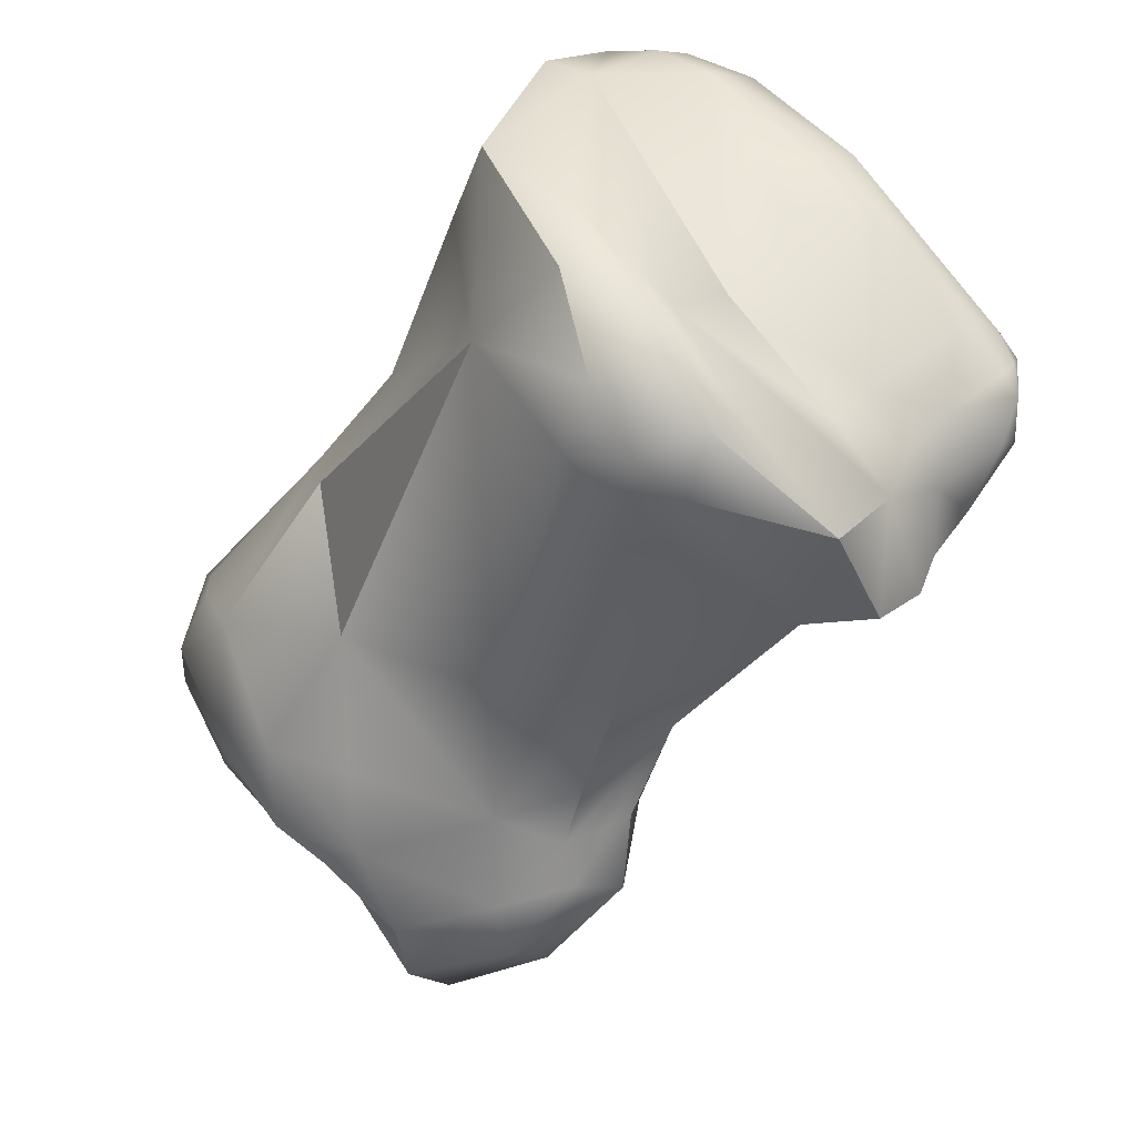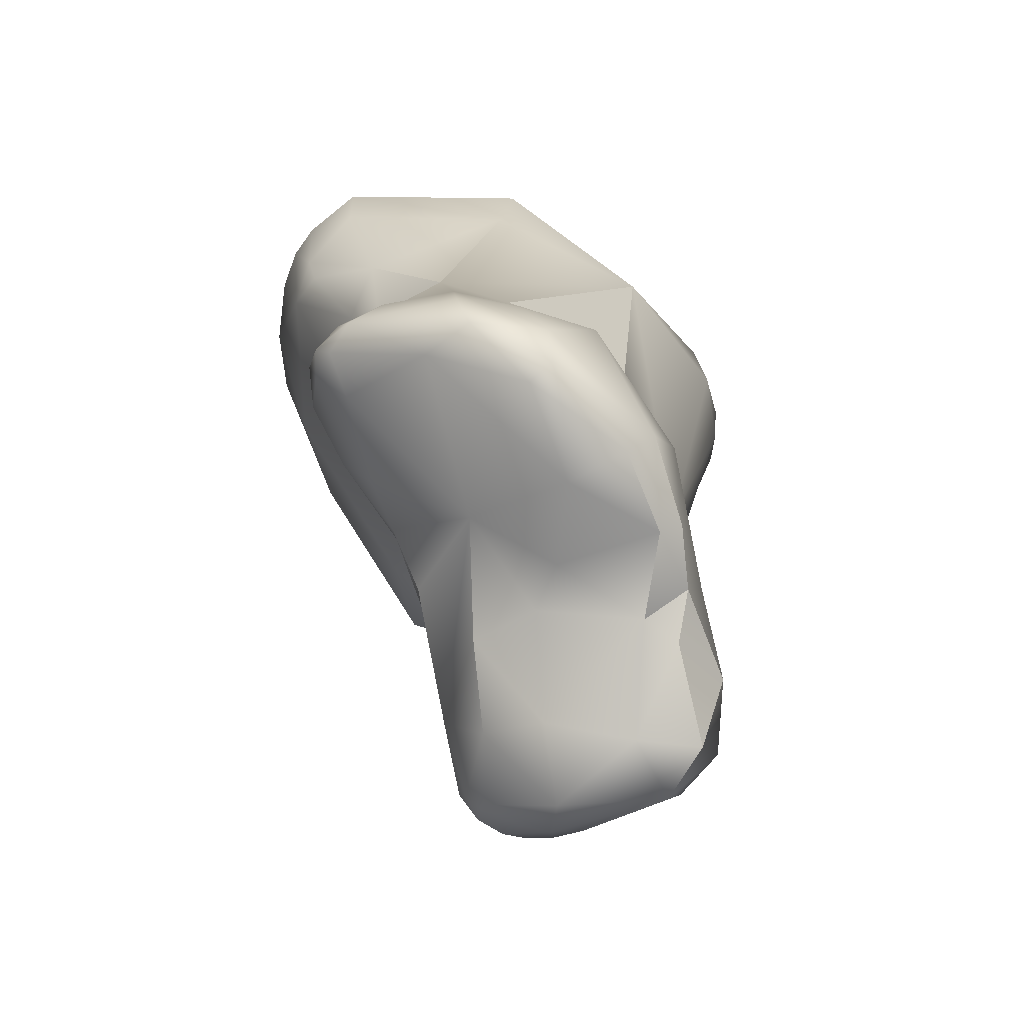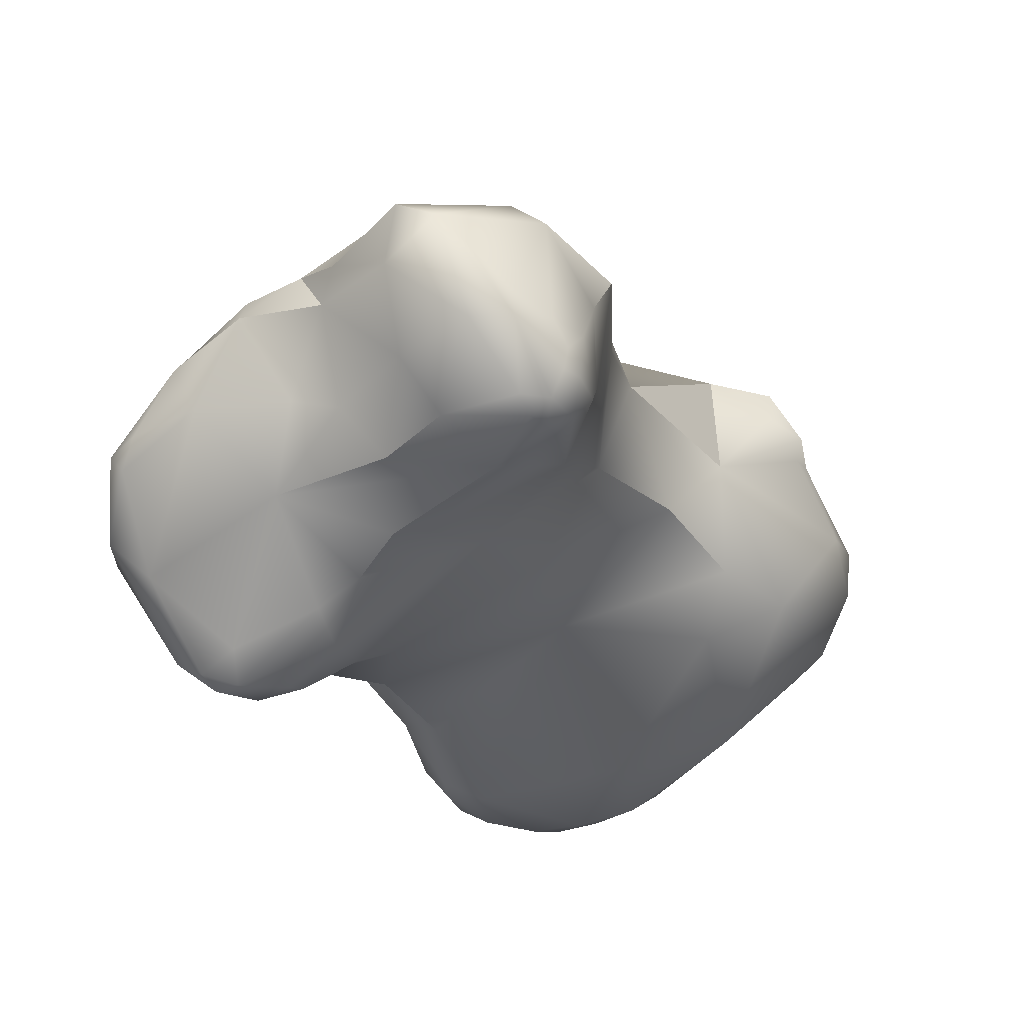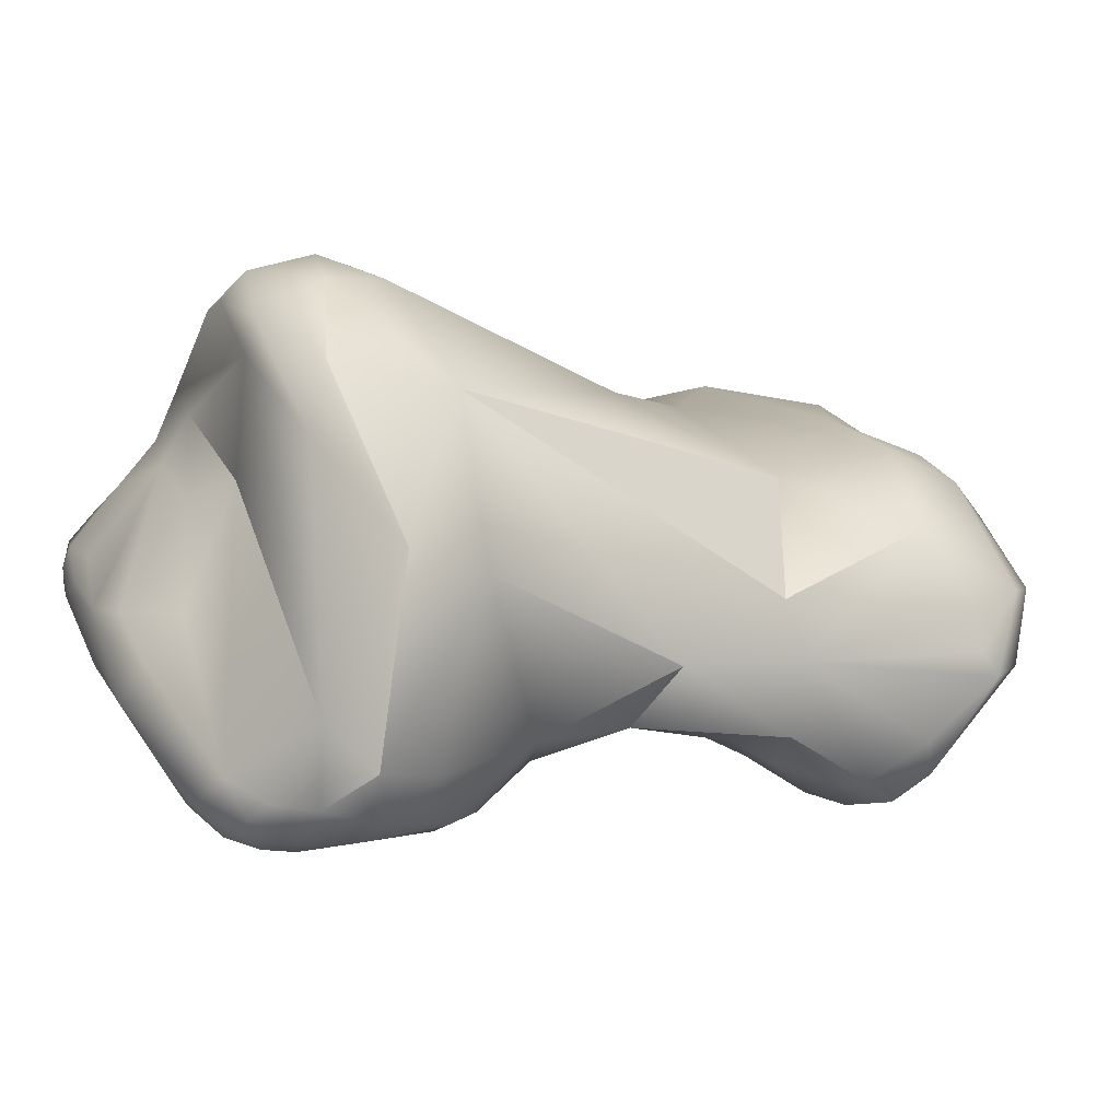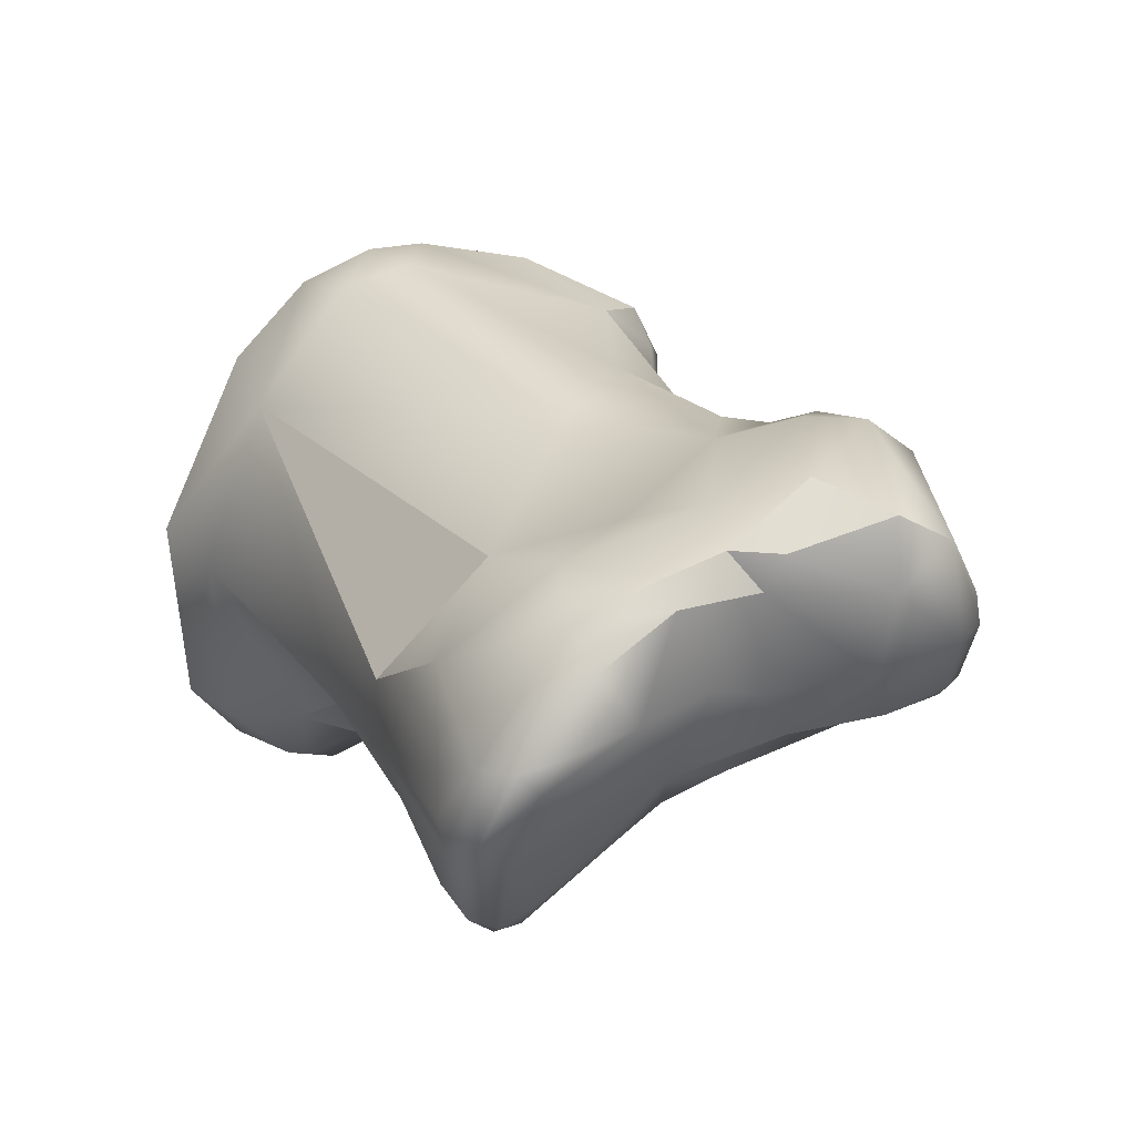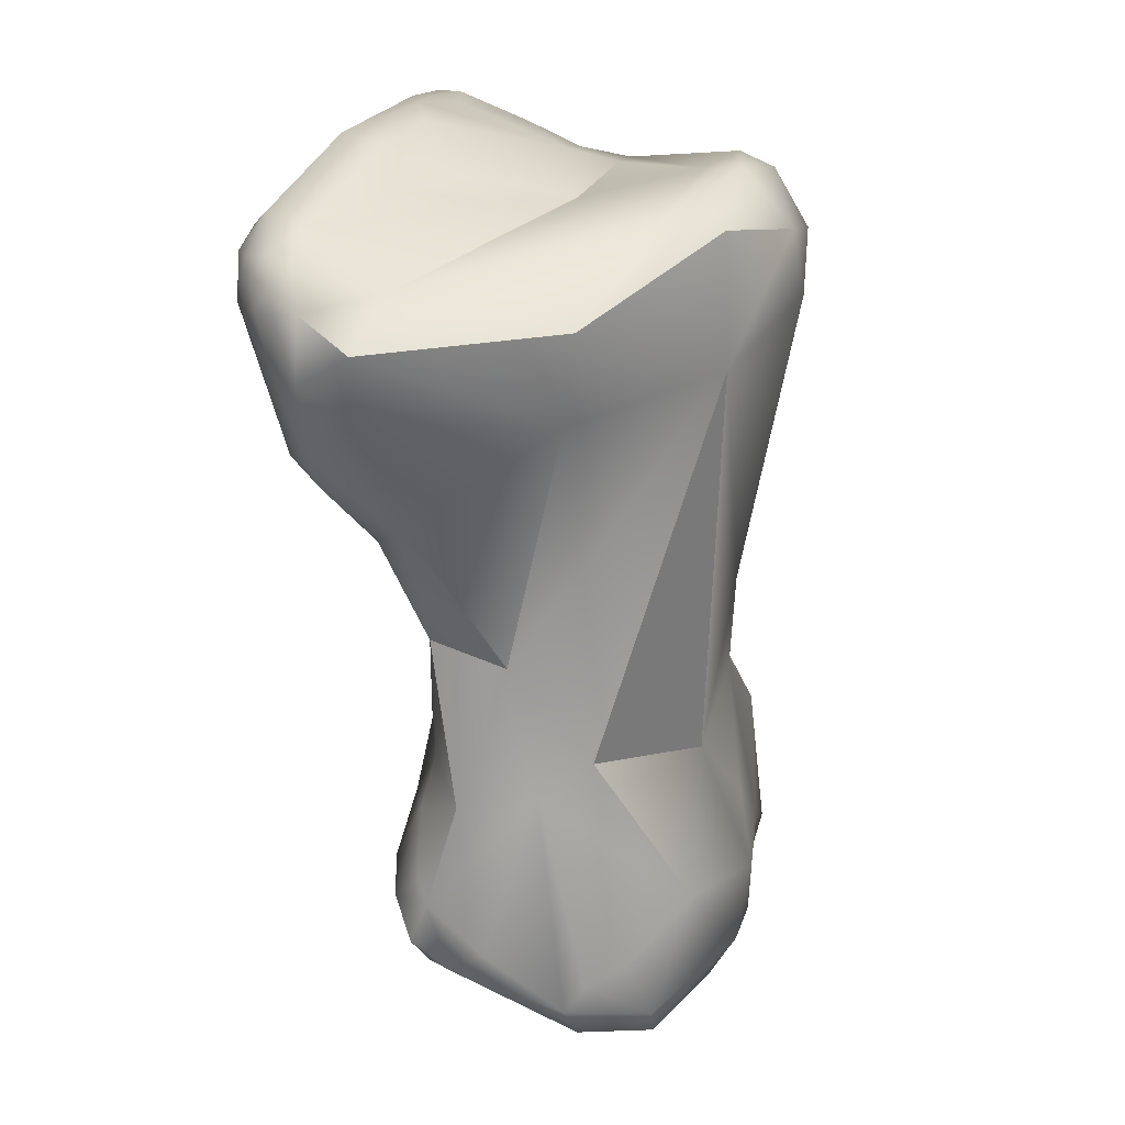
<metadata>
{"format":"obj","ext":"obj","renderer":"f3d","projection":"perspective","resolution":1024,"background":"white","views":[{"elev":35.0,"azim":8.9,"up":"+Y"},{"elev":-44.1,"azim":-99.0,"up":"+Y"},{"elev":-19.2,"azim":-4.4,"up":"+Z"},{"elev":-3.0,"azim":-153.7,"up":"+Z"},{"elev":18.1,"azim":-57.9,"up":"+Z"},{"elev":54.6,"azim":-106.1,"up":"+Y"}]}
</metadata>
<code>
v -161.2 -194.1 -67.63
v -161.1 -193.9 -67.28
v -161.3 -194.6 -67.46
v -161 -193.8 -66.69
v -161.3 -194.6 -66.38
v -160.7 -194.7 -67.97
v -161.3 -195.2 -66.32
v -161.1 -195.5 -66.61
v -160.3 -193.4 -65.51
v -160.3 -193.8 -69.02
v -160.4 -193.4 -68.56
v -159.6 -193.1 -69.13
v -159.9 -194 -69.24
v -159.7 -193.8 -69.43
v -159.2 -192.9 -69.15
v -159.4 -194 -69.38
v -159.1 -193.5 -69.47
v -159.5 -194.4 -68.93
v -158.3 -192.6 -68.86
v -158.9 -191.9 -68.48
v -159 -191.5 -66.57
v -158 -192 -68.54
v -159.2 -191.6 -67.43
v -158.1 -190.1 -67.51
v -157.1 -190.4 -68.34
v -156.7 -188.3 -68.5
v -156.3 -189.1 -68.78
v -156 -187.5 -69.52
v -155.2 -186.4 -69.76
v -156 -188 -69.42
v -155.4 -187.9 -69.68
v -156 -185.6 -68.87
v -156.3 -186.5 -68.91
v -155.7 -186.3 -69.53
v -155.2 -185.4 -68.23
v -156.9 -186.8 -66.38
v -156.4 -185.6 -66.09
v -156.2 -187.3 -63.95
v -155 -185.6 -64.67
v -154.6 -186 -69.78
v -154.4 -186.3 -69.89
v -154.2 -185.9 -69.74
v -153.9 -186.2 -69.87
v -153.8 -185.8 -69.68
v -154.9 -185.8 -69.6
v -155.1 -185.6 -69.34
v -154.6 -185.6 -69.56
v -154.4 -185.5 -69.26
v -154.1 -185.6 -69.49
v -153.7 -185.6 -68.93
v -161 -195.7 -66.16
v -160.1 -196.2 -65.91
v -158.9 -195.9 -67.09
v -160.4 -195.8 -65.17
v -160.2 -195.3 -64.71
v -159.4 -194.7 -64.25
v -159.5 -196.4 -64.55
v -159.4 -196.1 -64.2
v -158.7 -193.9 -69.35
v -158.4 -193.6 -69.3
v -157.6 -193.3 -68.77
v -158 -194.3 -68.82
v -158.2 -194.8 -68.42
v -157.6 -195.1 -68.03
v -158.3 -192.9 -64.76
v -157.1 -192.4 -68.38
v -153.1 -188.6 -69.26
v -153 -186.9 -65.04
v -155 -185.9 -63.64
v -154.4 -186.8 -62.45
v -153.5 -186.3 -63.48
v -153.7 -186.2 -63.01
v -154.7 -187.9 -62.35
v -153.6 -186.8 -69.88
v -153.3 -186.3 -69.73
v -152.7 -187.1 -69.65
v -152.2 -186.9 -69.35
v -153.1 -185.8 -69.28
v -152.5 -186.4 -66.79
v -152.1 -186.1 -67.49
v -151.6 -186.3 -67.96
v -156.6 -197.9 -66.54
v -158.7 -196.5 -65.84
v -158 -196.7 -66.03
v -157.3 -196.8 -66.8
v -157.2 -198 -65.78
v -158.1 -194.8 -63.99
v -158.6 -196.6 -63.98
v -158.3 -196.9 -64.55
v -158 -196 -63.61
v -158.1 -197.2 -64.04
v -157.4 -197.1 -63.24
v -157.2 -195.8 -67.59
v -156.7 -195.7 -67.47
v -155.8 -194.5 -67.23
v -155.9 -194.9 -63.42
v -154.8 -193 -67.08
v -155.9 -192.6 -63.43
v -154.1 -192.2 -63.14
v -154.3 -191.3 -67.58
v -151.8 -190.4 -67.47
v -151.9 -187.3 -65.21
v -151.4 -188.1 -63.98
v -151 -188 -64.69
v -153.8 -187.6 -61.97
v -154 -188.5 -62.08
v -152.9 -187.2 -62.19
v -152.6 -187.1 -62.59
v -153.1 -188.1 -61.94
v -151.1 -188.2 -68.63
v -151.4 -186.5 -66.79
v -150.8 -186.8 -66.7
v -149.9 -188.1 -67.48
v -149.8 -187.7 -66.29
v -150 -187.7 -65.95
v -157.4 -198.4 -64.55
v -156.8 -198.8 -63.98
v -157.3 -198.3 -63.58
v -155.8 -197.1 -66.99
v -155.6 -198.3 -66.38
v -155.4 -198.1 -66.61
v -155.2 -197.9 -66.67
v -155 -197.5 -66.66
v -155.1 -198.2 -66.4
v -154.8 -197.7 -66.49
v -156.3 -198.8 -65.46
v -155.7 -198.7 -65.41
v -155.7 -198.7 -64.97
v -155 -198.3 -66
v -155.1 -198.4 -65.3
v -154.9 -198.3 -65.69
v -154.7 -198.1 -66.04
v -154.7 -198 -65.38
v -155.6 -197 -62.92
v -155.1 -197.4 -63.4
v -154.7 -195.4 -66.3
v -154.1 -195.5 -65.39
v -154.5 -197.5 -66.11
v -154.3 -196.8 -65.63
v -154.5 -197.4 -65.29
v -154.4 -197.3 -64.64
v -154.6 -194.3 -63.48
v -155.8 -196.1 -62.95
v -154.9 -195.2 -63.39
v -154.3 -195 -63.69
v -153.9 -195 -64.33
v -154 -195 -63.95
v -154.7 -195.8 -63.18
v -154 -196.2 -63.73
v -154 -194.1 -65.87
v -153.4 -193.5 -64.27
v -152.7 -192.2 -65.84
v -151.6 -191.2 -66.54
v -151.7 -191.7 -64.87
v -151.7 -190.6 -62.97
v -150.6 -190.6 -66.94
v -149.5 -190 -65.54
v -150.5 -188.6 -64.26
v -150.6 -188.9 -63.55
v -150 -189.3 -64.52
v -150.6 -190.5 -63.13
v -149.6 -190 -64.99
v -150.7 -190.9 -63.67
v -150.2 -190.6 -64.35
v -150.1 -190.6 -63.96
v -150 -190.3 -64.35
v -151.2 -188.8 -62.41
v -149.5 -188.7 -67.22
v -149.4 -188 -66.5
v -149.3 -188.2 -65.76
v -149.1 -188.3 -66.37
v -149.2 -188.2 -66.06
v -149.1 -188.9 -66.18
v -149.1 -188.5 -65.67
v -149.1 -189.1 -65.49
v -150 -188.4 -64.94
v -149.2 -188.9 -65.16
v -159.7 -193.8 -69.43
v -158.9 -191.9 -68.48
v -159 -191.5 -66.57
v -159 -191.5 -66.57
v -158.1 -190.1 -67.51
v -158.1 -190.1 -67.51
v -157.1 -190.4 -68.34
v -157.1 -190.4 -68.34
v -156 -185.6 -68.87
v -156.4 -185.6 -66.09
v -156.2 -187.3 -63.95
v -159.5 -196.4 -64.55
v -159.4 -196.1 -64.2
v -158.3 -192.9 -64.76
v -153 -186.9 -65.04
v -155 -185.9 -63.64
v -157.3 -196.8 -66.8
v -158.6 -196.6 -63.98
v -158.6 -196.6 -63.98
v -158.6 -196.6 -63.98
v -158.3 -196.9 -64.55
v -158.1 -197.2 -64.04
v -157.4 -197.1 -63.24
v -157.2 -195.8 -67.59
v -157.3 -198.3 -63.58
v -157.3 -198.3 -63.58
v -154.6 -194.3 -63.48
v -154 -195 -63.95
v -154 -196.2 -63.73
v -154 -196.2 -63.73
v -153.4 -193.5 -64.27
v -153.4 -193.5 -64.27
v -152.7 -192.2 -65.84
v -151.7 -191.7 -64.87
v -151.7 -190.6 -62.97
v -151.7 -190.6 -62.97
v -150.6 -190.5 -63.13
v -150.6 -190.5 -63.13
v -150.1 -190.6 -63.96
v -150 -190.3 -64.35
v -151.2 -188.8 -62.41
v -151.2 -188.8 -62.41
v -151.2 -188.8 -62.41
g grp1
f 13 6 10
f 6 13 18
f 11 10 1
f 23 11 1
f 10 3 1
f 5 4 2
f 1 5 2
f 1 2 23
f 2 4 23
f 23 4 9
f 3 7 5
f 1 3 5
f 6 3 10
f 5 9 4
f 7 3 8
f 7 54 55
f 7 55 5
f 8 51 7
f 51 54 7
f 6 8 3
f 53 6 18
f 9 5 55
f 9 55 56
f 14 13 10
f 12 178 10
f 10 11 12
f 11 23 12
f 20 15 12
f 14 16 13
f 16 14 17
f 17 178 12
f 12 15 17
f 17 15 19
f 15 20 19
f 18 13 16
f 16 17 59
f 59 17 60
f 19 60 17
f 20 22 19
f 60 19 61
f 19 22 61
f 12 23 179
f 9 21 23
f 20 25 22
f 24 184 179
f 24 179 23
f 23 21 24
f 182 26 185
f 21 38 24
f 25 66 22
f 66 25 100
f 38 36 24
f 27 30 31
f 36 33 26
f 27 185 26
f 183 36 26
f 30 27 26
f 100 25 27
f 100 27 31
f 34 28 33
f 34 29 28
f 34 45 29
f 28 26 33
f 28 30 26
f 40 41 29
f 29 45 40
f 31 30 28
f 29 41 31
f 28 29 31
f 74 31 41
f 46 32 35
f 33 186 34
f 186 46 34
f 33 36 186
f 34 46 45
f 36 37 186
f 32 187 35
f 36 38 37
f 35 187 39
f 68 35 71
f 35 39 71
f 38 70 69
f 37 38 69
f 187 193 39
f 40 45 47
f 40 42 41
f 40 47 42
f 42 47 49
f 41 43 74
f 41 42 43
f 42 44 43
f 42 49 44
f 44 49 78
f 74 43 75
f 75 43 44
f 75 44 78
f 47 45 46
f 48 46 35
f 47 46 48
f 49 47 48
f 49 48 50
f 78 49 50
f 48 35 50
f 35 192 50
f 52 54 51
f 52 57 54
f 18 63 53
f 64 53 63
f 8 52 51
f 6 52 8
f 53 52 6
f 83 57 52
f 53 83 52
f 189 55 54
f 189 58 55
f 190 56 55
f 90 87 56
f 87 65 56
f 90 56 190
f 62 59 60
f 62 60 61
f 63 18 16
f 62 16 59
f 62 63 16
f 95 62 61
f 61 97 95
f 64 63 62
f 64 62 95
f 65 180 9
f 56 65 9
f 98 65 96
f 22 66 61
f 97 61 66
f 100 97 66
f 188 181 191
f 73 38 98
f 65 98 38
f 73 98 106
f 67 31 74
f 100 31 67
f 67 74 76
f 110 101 67
f 110 67 76
f 67 101 100
f 50 192 79
f 72 193 70
f 193 72 39
f 70 38 73
f 107 72 70
f 71 39 72
f 105 70 73
f 105 107 70
f 71 72 108
f 108 72 107
f 76 74 75
f 77 76 75
f 75 78 77
f 78 81 77
f 110 76 77
f 81 78 50
f 50 79 80
f 50 80 81
f 79 111 80
f 81 80 111
f 111 79 102
f 192 102 79
f 116 91 89
f 86 126 116
f 88 199 92
f 119 53 93
f 93 53 64
f 53 119 85
f 94 119 201
f 119 82 85
f 86 82 126
f 82 119 121
f 57 83 89
f 84 83 53
f 83 84 89
f 194 84 53
f 89 84 86
f 86 84 194
f 82 86 194
f 89 86 116
f 189 195 58
f 198 195 189
f 90 96 87
f 89 91 196
f 90 190 197
f 143 96 90
f 200 90 197
f 200 143 90
f 94 201 64
f 95 94 64
f 136 119 94
f 136 94 95
f 65 87 96
f 150 136 95
f 95 97 150
f 150 97 152
f 98 96 99
f 106 98 99
f 97 100 152
f 153 152 100
f 101 153 100
f 99 155 106
f 156 101 110
f 153 101 156
f 192 103 102
f 103 68 71
f 103 71 159
f 103 104 102
f 158 104 103
f 159 158 103
f 73 106 105
f 109 105 106
f 109 107 105
f 108 159 71
f 106 155 109
f 109 155 167
f 107 109 218
f 219 159 108
f 107 219 108
f 113 110 77
f 81 111 112
f 81 113 77
f 112 111 104
f 115 112 104
f 115 114 112
f 113 81 169
f 112 169 81
f 112 114 169
f 113 168 110
f 104 111 102
f 176 115 104
f 126 117 116
f 116 118 91
f 92 199 202
f 116 117 118
f 203 117 134
f 136 123 119
f 82 121 120
f 122 121 119
f 122 119 123
f 127 120 124
f 120 121 124
f 124 121 122
f 124 122 125
f 125 122 123
f 125 123 136
f 132 129 124
f 125 136 138
f 125 132 124
f 132 125 138
f 120 126 82
f 127 117 126
f 120 127 126
f 128 117 127
f 127 129 131
f 124 129 127
f 129 132 131
f 128 127 130
f 127 131 130
f 130 131 133
f 130 133 135
f 130 135 128
f 131 132 133
f 132 138 133
f 149 135 141
f 133 138 140
f 135 133 141
f 134 200 203
f 117 135 134
f 200 134 143
f 128 135 117
f 135 206 134
f 138 136 139
f 136 150 137
f 136 137 139
f 137 150 146
f 139 140 138
f 207 146 147
f 137 146 207
f 140 139 141
f 140 141 133
f 139 137 207
f 139 207 141
f 144 142 96
f 148 96 143
f 148 144 96
f 144 151 204
f 145 151 144
f 151 145 205
f 146 208 147
f 143 134 148
f 148 145 144
f 205 145 148
f 206 205 148
f 134 206 148
f 150 210 208
f 146 150 208
f 96 142 99
f 204 151 99
f 99 151 155
f 208 210 154
f 153 154 210
f 153 156 154
f 209 211 212
f 163 213 154
f 161 213 163
f 168 156 110
f 154 156 157
f 175 162 157
f 175 177 162
f 160 158 159
f 214 159 220
f 160 159 165
f 216 163 154
f 159 214 165
f 166 160 165
f 161 163 216
f 216 154 164
f 154 157 164
f 164 157 217
f 217 216 164
f 160 166 162
f 162 217 157
f 162 177 160
f 155 215 167
f 168 113 171
f 115 176 170
f 171 113 169
f 170 114 115
f 171 169 172
f 169 114 172
f 172 114 170
f 168 171 173
f 174 173 171
f 172 174 171
f 174 172 170
f 156 168 173
f 156 173 157
f 157 173 175
f 173 174 175
f 177 175 174
f 176 104 158
f 176 160 177
f 160 176 158
f 174 170 176
f 176 177 174

</code>
